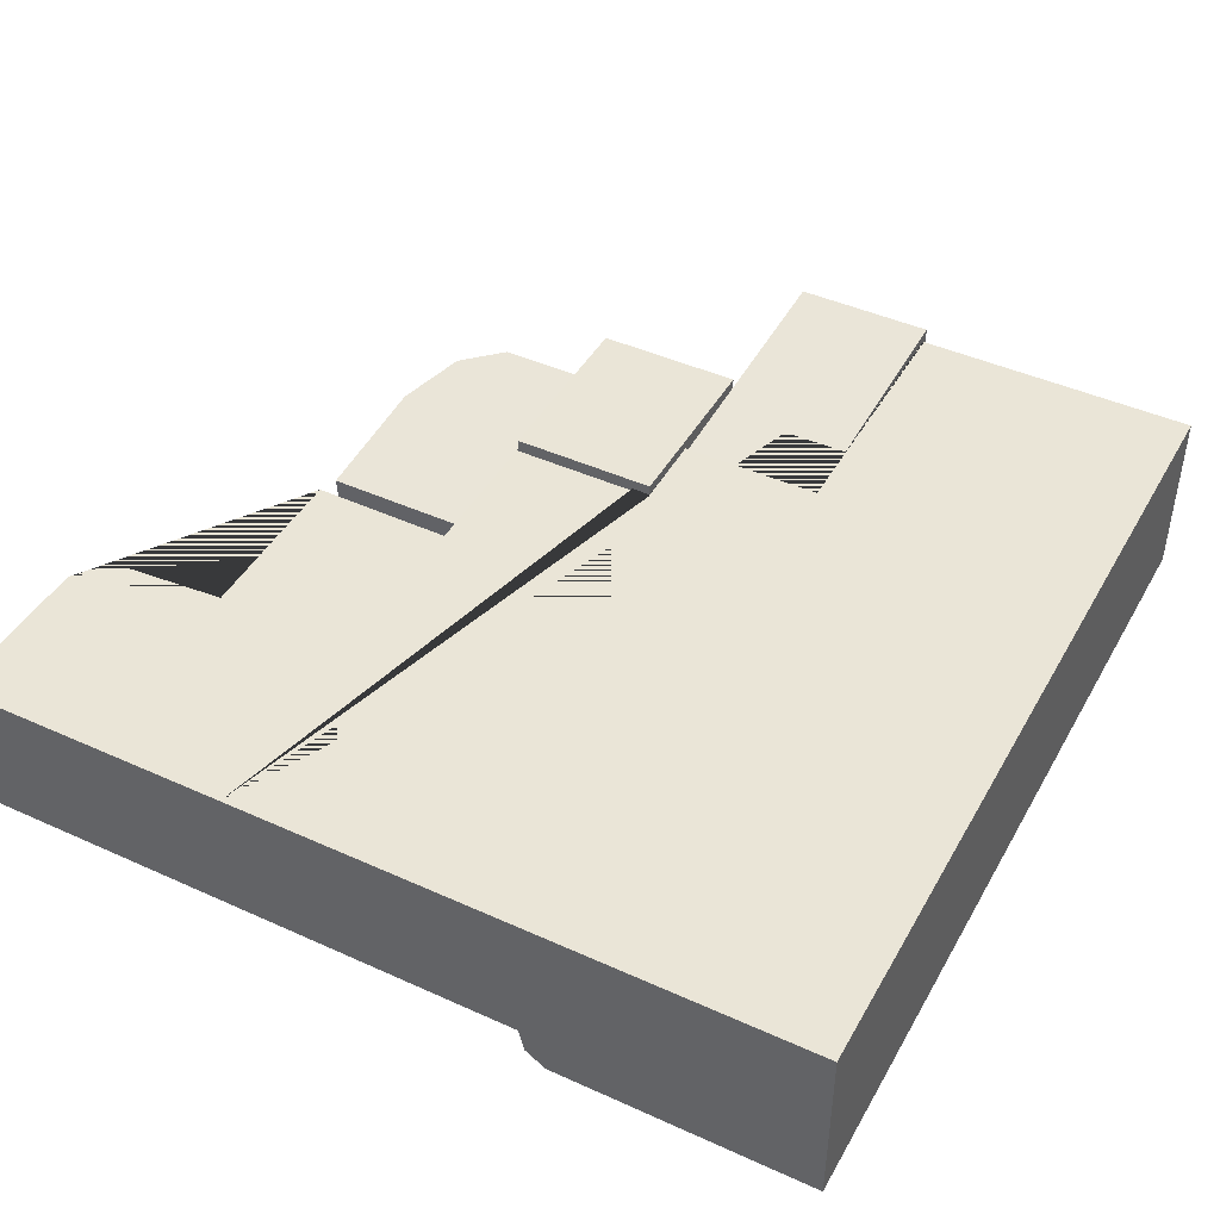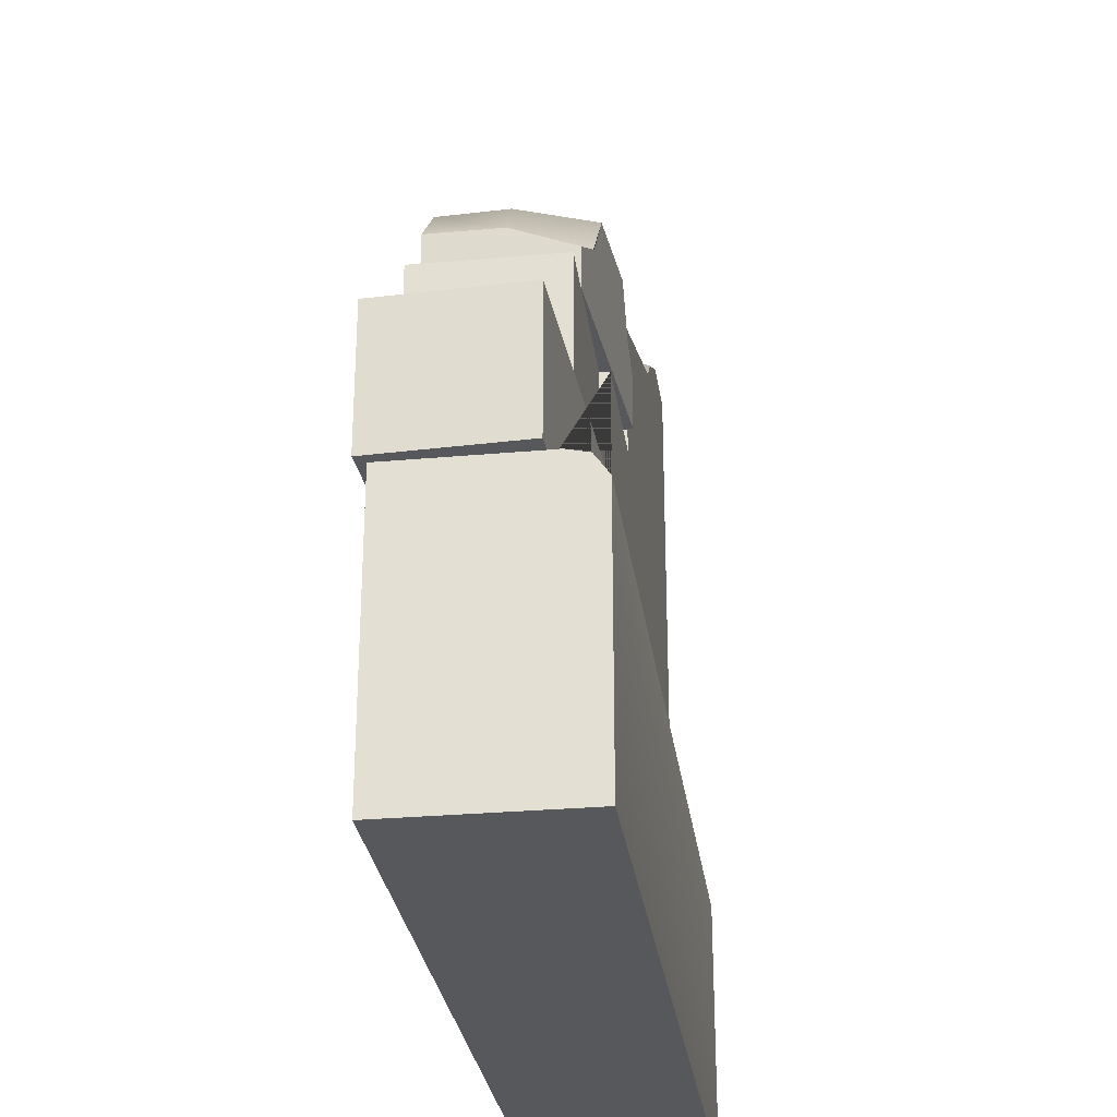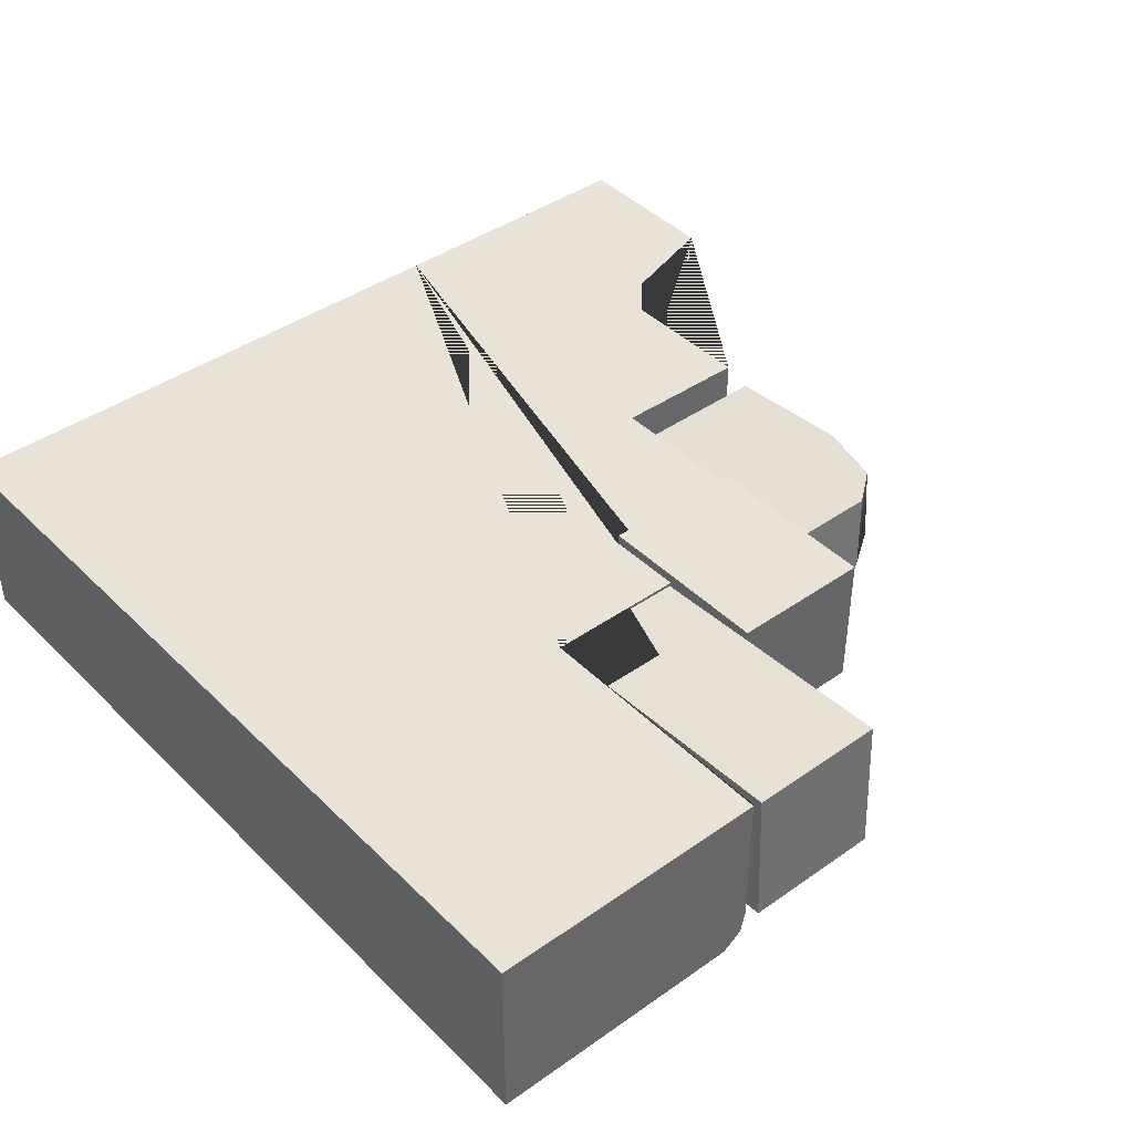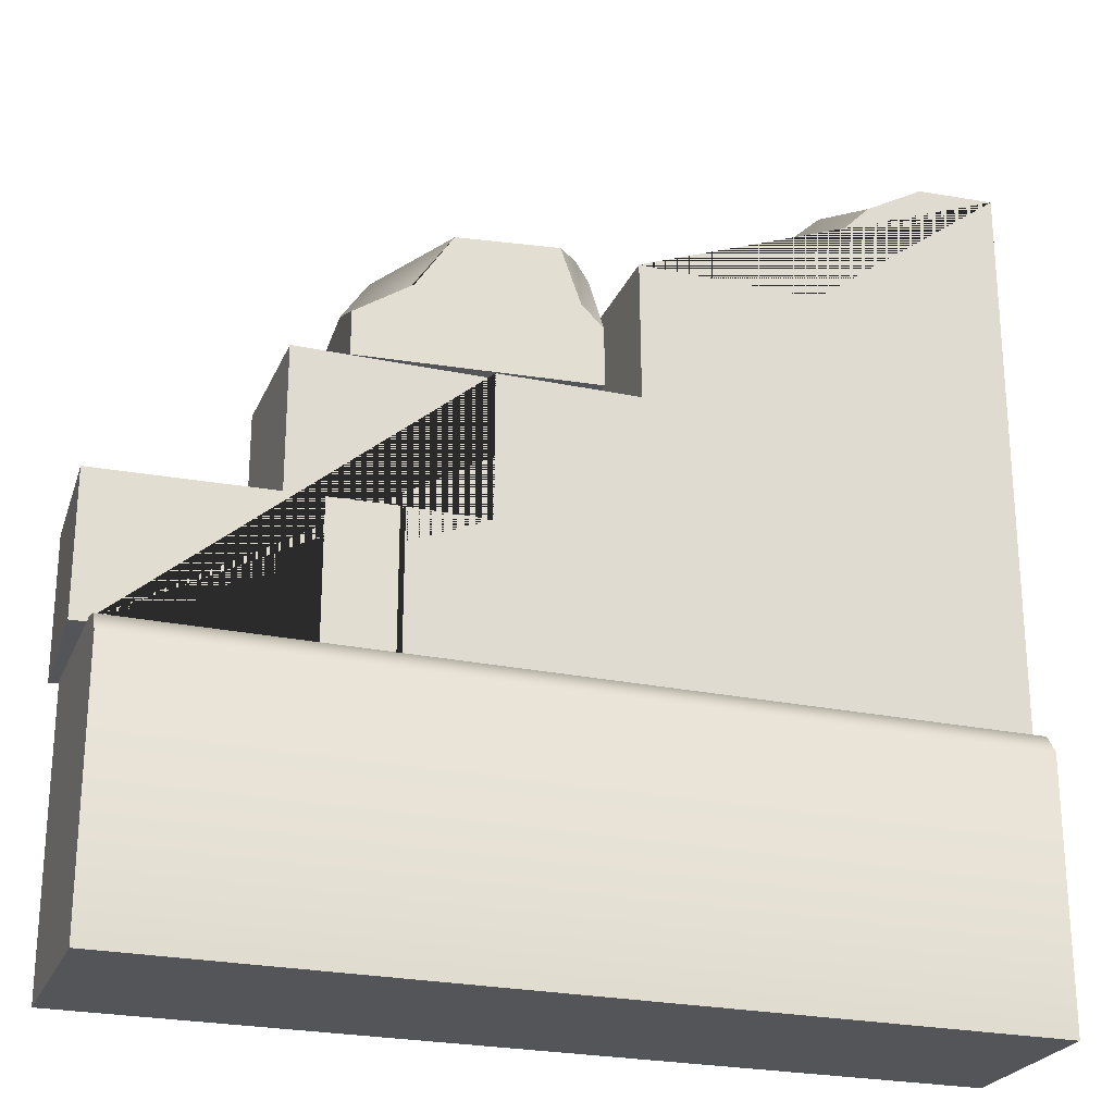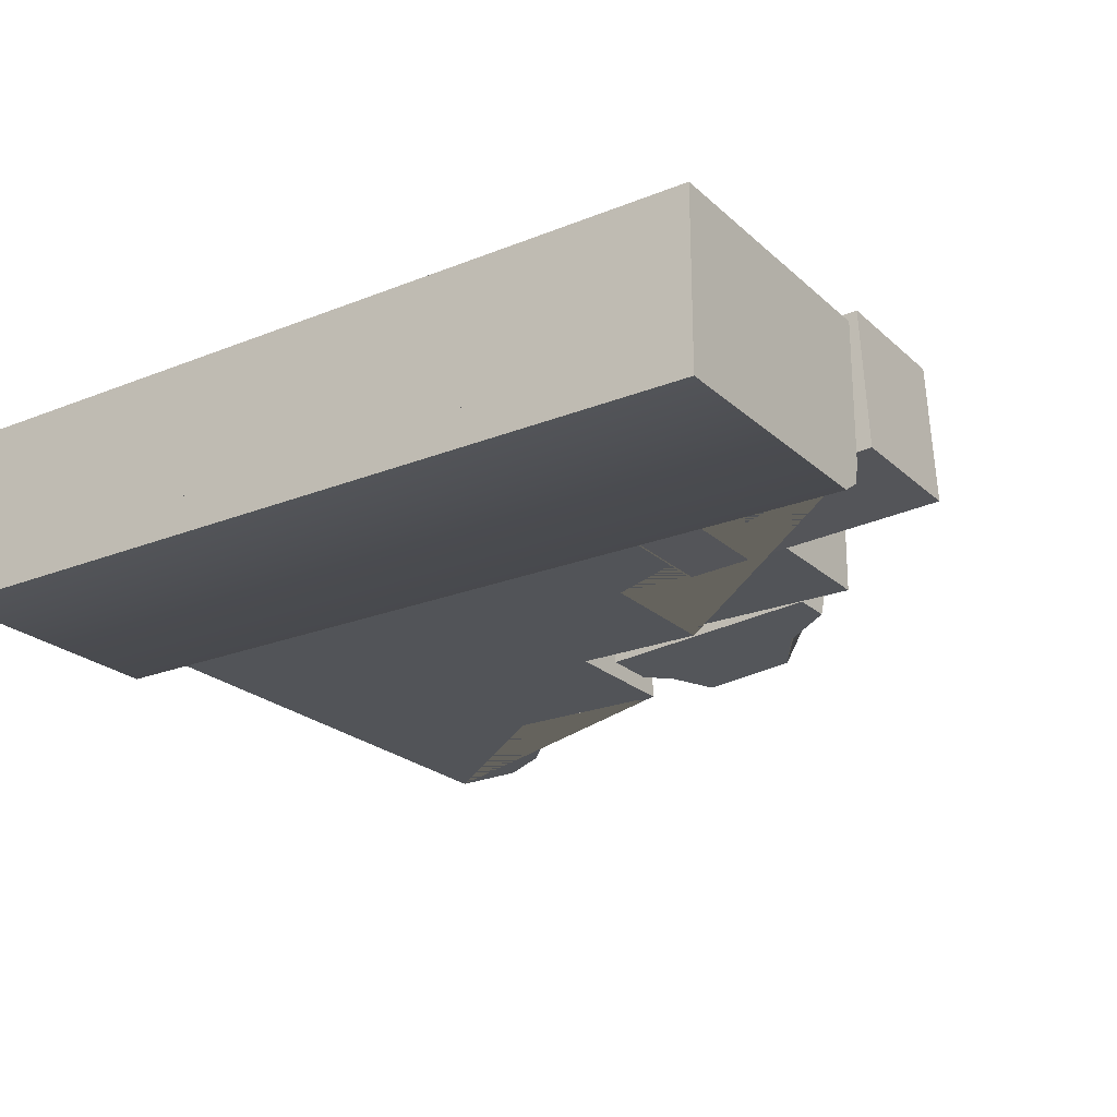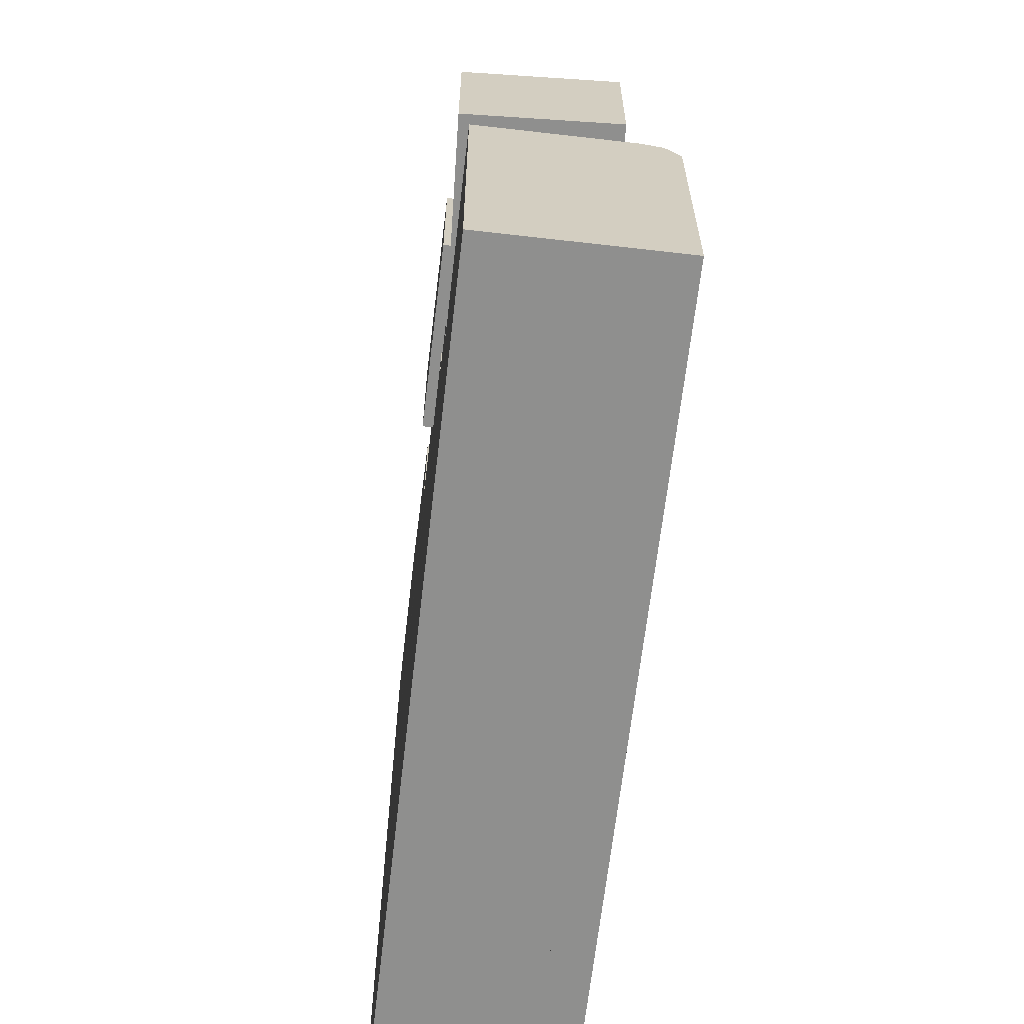
<metadata>
{"format":"obj","ext":"obj","renderer":"f3d","projection":"perspective","resolution":1024,"background":"white","views":[{"elev":44.4,"azim":-62.2,"up":"+Z"},{"elev":-28.8,"azim":97.7,"up":"+Y"},{"elev":41.6,"azim":49.6,"up":"+Z"},{"elev":-24.6,"azim":161.0,"up":"+Y"},{"elev":-23.3,"azim":34.2,"up":"+Z"},{"elev":-65.3,"azim":83.4,"up":"+Y"}]}
</metadata>
<code>
v -3 4 1
v -3 4 1.1e-05
v 3 0 1
v -3 0 1
v -3 0 1.1e-05
v 3 0 1.1e-05
v -0.3808 4 1
v -0.3735 4.973 1
v 0.5955 4 1
v 0.5953 2.986 1
v 3 1.995 1
v 3 1.995 1.1e-05
v 1.153 2.989 1
v 1.153 2 1
v -1.858 5.96 1
v -0.3735 4.973 1.1e-05
v -0.3808 4 1.1e-05
v 0.5955 4 1.1e-05
v 0.5953 2.986 1.1e-05
v 1.153 2.989 1.1e-05
v 1.153 2 1.1e-05
v 0.1804 4.967 -0.04036
v -0.105 4.004 -0.06441
v -0.1846 4.004 0.9324
v -0.1846 4.975 0.9324
v 1.517 4.004 0.06506
v 1.437 4.004 1.062
v 0.6105 4.001 0.07196
v 0.6105 2.988 0.07196
v 0.6155 2.988 1.072
v 0.6155 4.001 1.072
v 1.897 4.001 0.06549
v 1.902 4.001 1.065
v 1.897 2.988 0.06549
v 1.902 2.988 1.065
v 1.194 2.979 -0.02223
v 1.194 2.004 -0.02223
v 1.145 2.004 0.9766
v 1.145 2.979 0.9766
v 3.104 2.979 0.07046
v 3.056 2.979 1.069
v 3.104 2.004 0.07046
v 3.056 2.004 1.069
v -3 5.985 1.1e-05
v -3 5.977 1
v -1.641 4.965 1.1e-05
v -1.557 4.974 1
v 3 2 1e-06
v -3 2 1e-06
v -3 0 -0.2679
v 3 0 -0.2679
v 3 1.962 -0.1697
v -3 1.962 -0.1697
v 3 1.821 -0.2679
v -3 1.821 -0.2679
v -3 0 1e-06
v 3 0 1e-06
v -2.453 5.964 1.1e-05
v -1.637 5.314 1.1e-05
v -2.049 5.738 1.1e-05
v -2.222 5.96 0.3216
v -1.941 5.957 0.5525
v -1.607 5.675 1
v -1.614 5.342 0.3455
v -1.717 5.856 1
v -1.611 5.465 0.6734
v 0.729 4.975 1.005
v 0.8731 4.942 0.01561
v 1.517 4.309 0.06506
v 1.127 4.557 0.03394
v 1.437 4.551 1.062
v 1.48 4.519 0.5226
v 0.8852 4.975 0.6703
v 1.218 4.835 1.029
v 1.296 4.794 0.527
v -0.105 4.411 -0.06441
v -0.1353 4.975 0.315
v 0.04657 4.573 -0.05392
v 0.03155 4.972 0.09383
f 1 45 44 2
f 4 1 2 5
f 3 4 5 6
f 15 45 1 7 8 47 63 65
f 12 11 3 6
f 1 4 3 11 14 13 10 9 7
f 8 7 17 16
f 7 9 18 17
f 9 10 19 18
f 10 13 20 19
f 13 14 21 20
f 14 11 12 21
f 12 6 5 2 17 18 19 20 21
f 77 78 76
f 68 22 79 77 25 67 73
f 26 69 72 71 27
f 23 26 27 24
f 28 29 30 31
f 32 28 31 33
f 34 32 33 35
f 29 34 35 30
f 35 33 31 30
f 36 37 38 39
f 40 36 39 41
f 42 40 41 43
f 37 42 43 38
f 43 41 39 38
f 34 29 28 32
f 42 37 36 40
f 44 58 60 59 46 16 17 2
f 46 47 8 16
f 47 46 59 64 66 63
f 53 49 48 52
f 54 55 53 52
f 50 55 54 51
f 57 56 50 51
f 48 49 56 57
f 57 51 54 52 48
f 56 49 53 55 50
f 45 15 62 61 58 44
f 61 60 58
f 62 59 60 61
f 62 64 59
f 64 62 65 63 66
f 65 62 15
f 27 71 74 67 25 24
f 75 73 67 74
f 68 75 70
f 72 75 74 71
f 70 75 72 69
f 73 75 68
f 26 23 76 78 22 68 70 69
f 77 76 23 24 25
f 22 78 79
f 79 78 77

</code>
